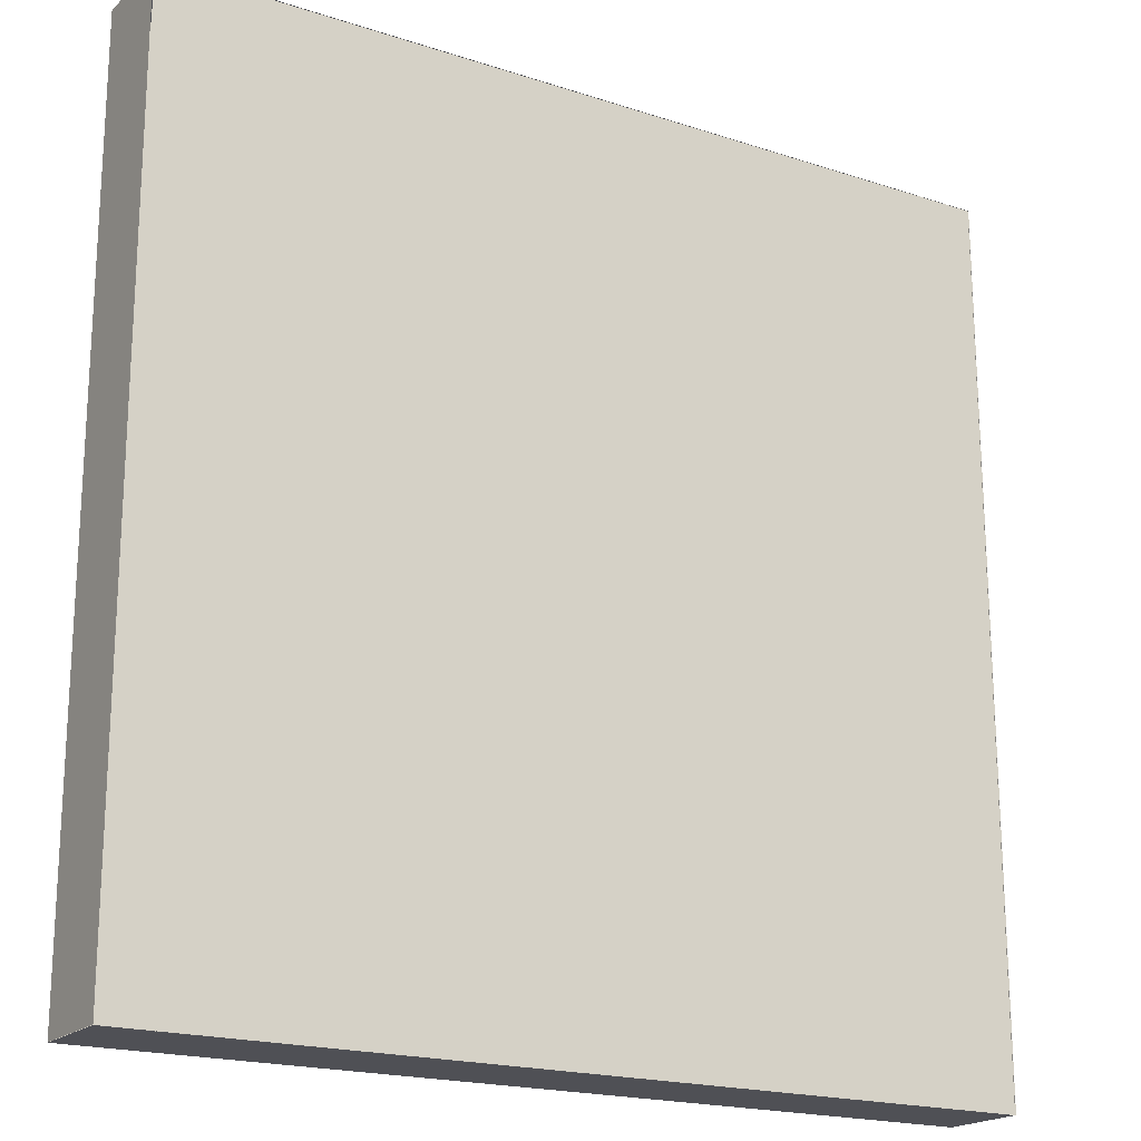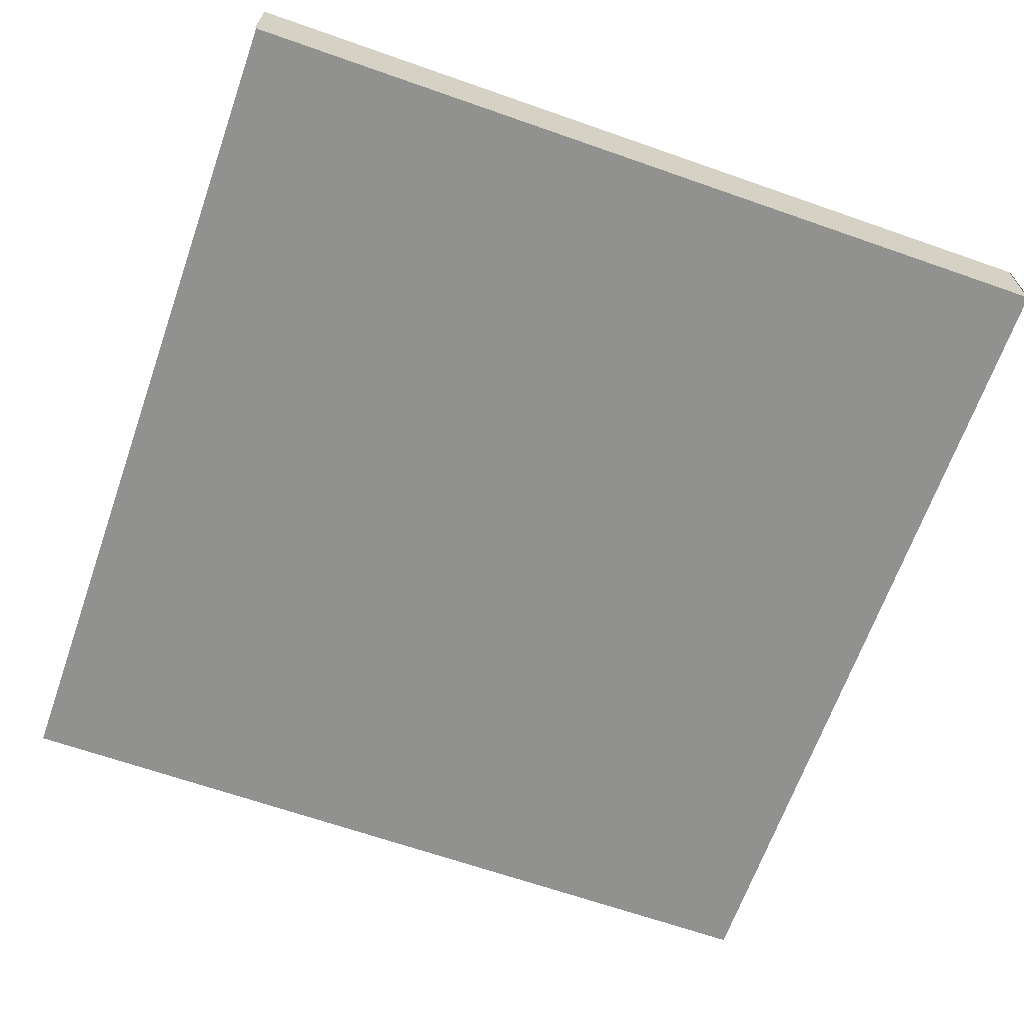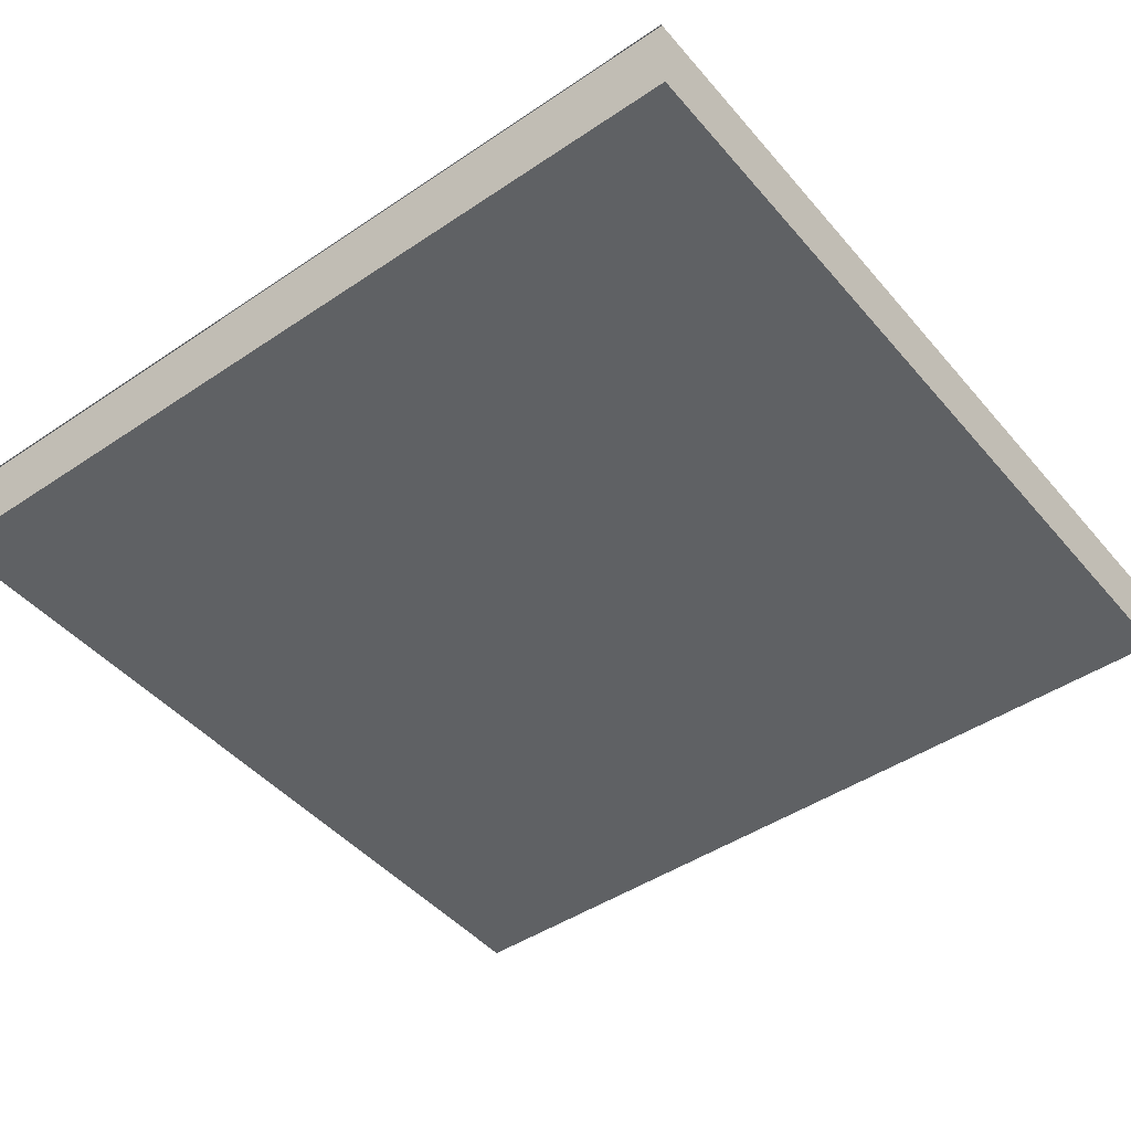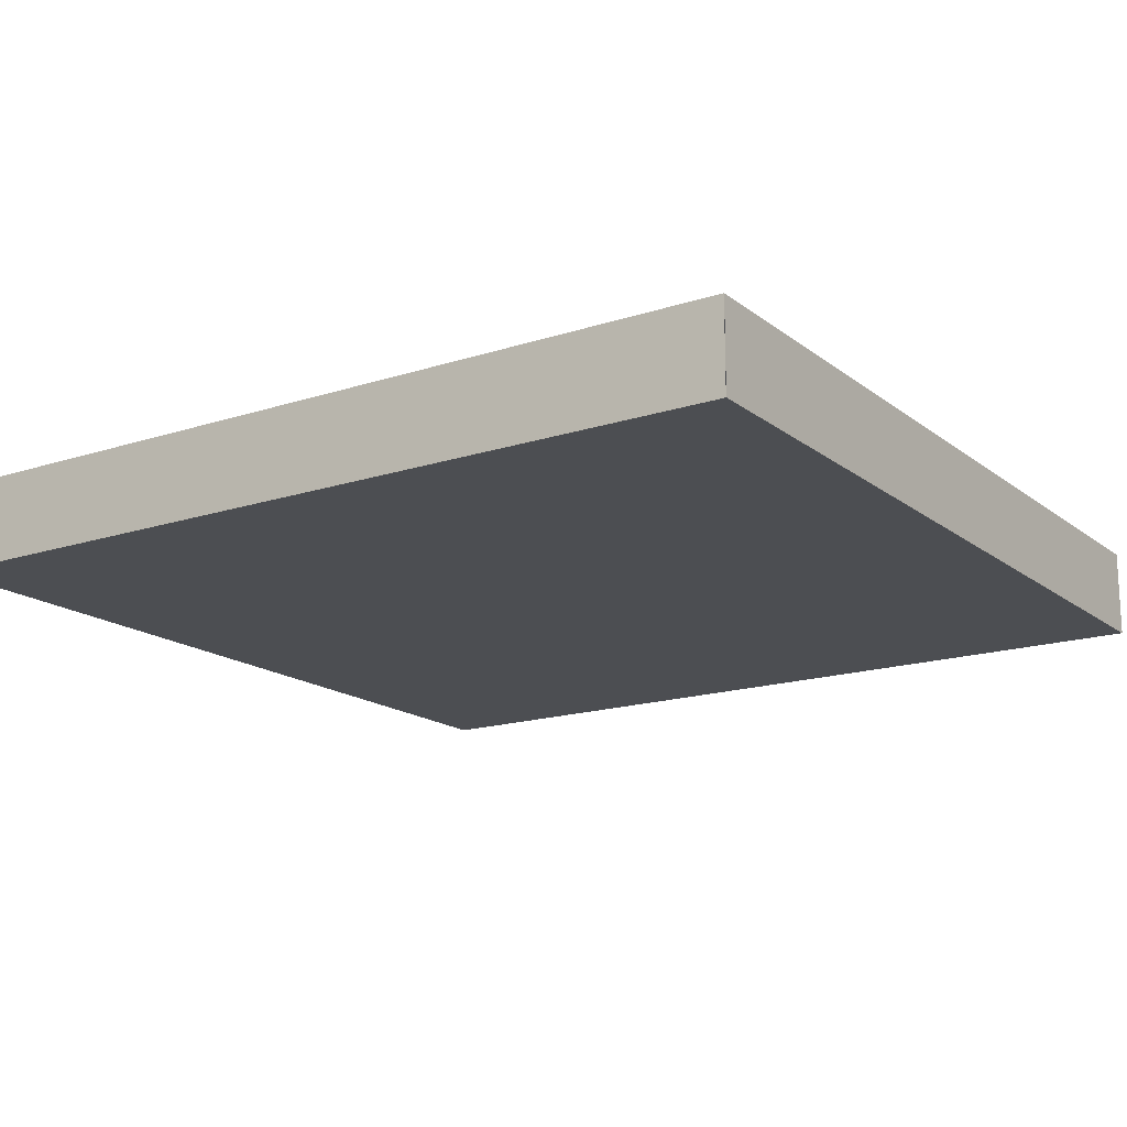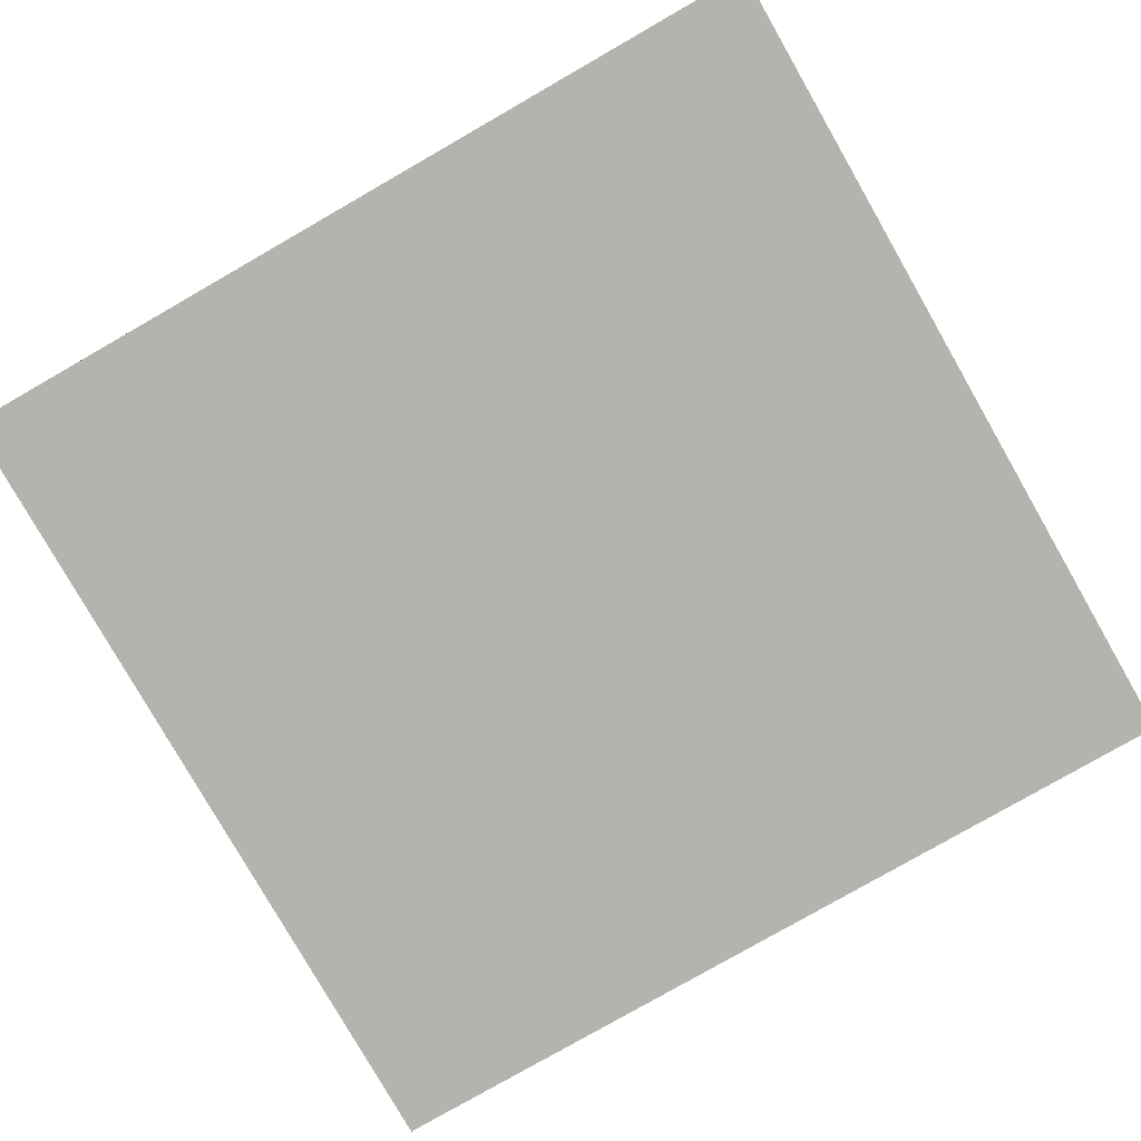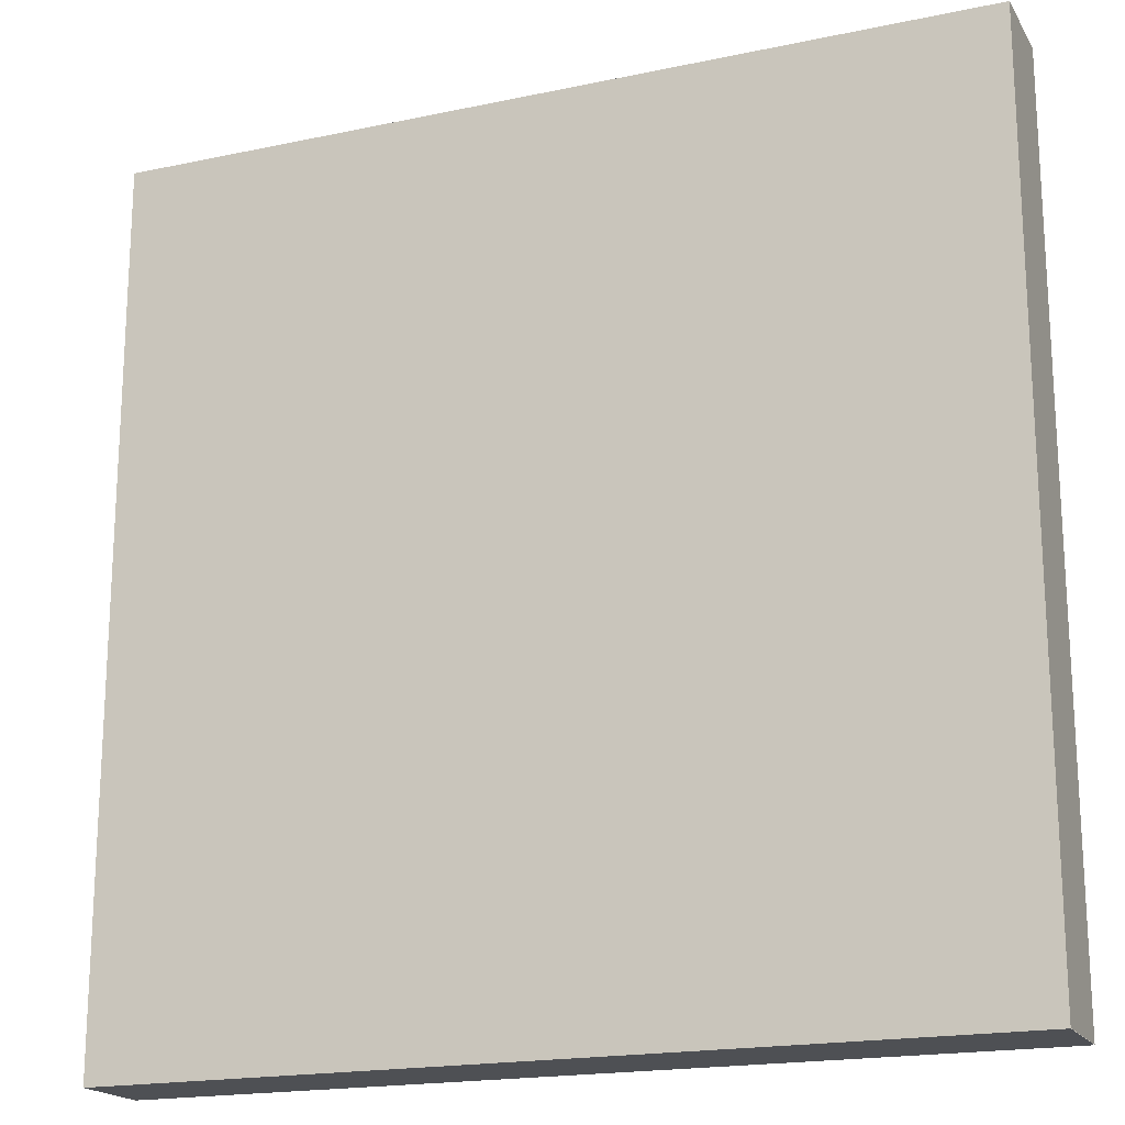
<metadata>
{"format":"obj","ext":"obj","renderer":"f3d","projection":"perspective","resolution":1024,"background":"white","views":[{"elev":-19.3,"azim":148.4,"up":"+Z"},{"elev":-66.0,"azim":-19.4,"up":"+Y"},{"elev":-45.7,"azim":-52.2,"up":"+Y"},{"elev":-16.6,"azim":123.6,"up":"+Y"},{"elev":-79.9,"azim":119.8,"up":"+Y"},{"elev":-18.7,"azim":22.1,"up":"+Z"}]}
</metadata>
<code>
o Wall
v -29.64 -0.05849 30.03
v -29.66 6.015 30.02
v -29.64 -0.05849 -30.51
v 29.72 -0.05849 -30.51
v -29.64 6.03 -30.51
v 29.72 6.03 -30.51
v -29.65 2.978 30.02
v -29.64 2.986 -30.51
v 0.0419 -0.05849 -30.51
v 29.72 2.986 -30.51
v 0.0419 6.03 -30.51
v -29.65 6.022 -0.247
v -29.64 -0.05849 -0.2379
v -29.64 2.982 -0.2424
v 0.0419 2.986 -30.51
v 29.72 -0.05849 -30.49
v 29.72 6.03 -30.49
v 29.72 -0.05849 30.05
v 29.72 6.03 30.05
v 29.72 2.986 -30.49
v 29.72 2.986 30.05
v 29.72 -0.05849 -0.2184
v 29.72 6.03 -0.2184
v 29.72 2.986 -0.2184
v 29.64 -0.05849 30.03
v -29.72 -0.05849 30.03
v 29.66 6.015 30.05
v -29.72 6.03 30.03
v 29.65 2.978 30.04
v -0.0419 -0.05849 30.03
v -29.72 2.986 30.03
v -0.03162 6.022 30.04
v -0.03676 2.982 30.04
f 15 10 6 11
f 14 8 5 12
f 7 14 12 2
f 1 13 14 7
f 13 3 8 14
f 8 15 11 5
f 3 9 15 8
f 9 4 10 15
f 24 21 19 23
f 20 24 23 17
f 16 22 24 20
f 22 18 21 24
f 33 31 28 32
f 29 33 32 27
f 25 30 33 29
f 30 26 31 33
o Roof
v 29.66 6.008 30.02
v -29.72 5.993 30.03
v 29.64 5.993 -30.51
v -29.72 5.993 -30.51
v -0.03162 6.001 30.02
v -0.0419 5.993 -30.51
v 29.65 6.001 -0.247
v -29.72 5.993 -0.2379
v -0.03676 5.997 -0.2424
f 42 41 37 39
f 40 42 39 36
f 34 38 42 40
f 38 35 41 42
o Floor
v -29.64 -0.05849 30.03
v 29.72 -0.05849 30.03
v -29.64 -0.05849 -30.51
v 29.72 -0.05849 -30.51
v 0.0419 -0.05849 30.03
v 0.0419 -0.05849 -30.51
v 29.72 -0.05849 -0.2379
v -29.64 -0.05849 -0.2379
v 0.0419 -0.05849 -0.2379
f 51 49 46 48
f 50 51 48 45
f 43 47 51 50
f 47 44 49 51

</code>
